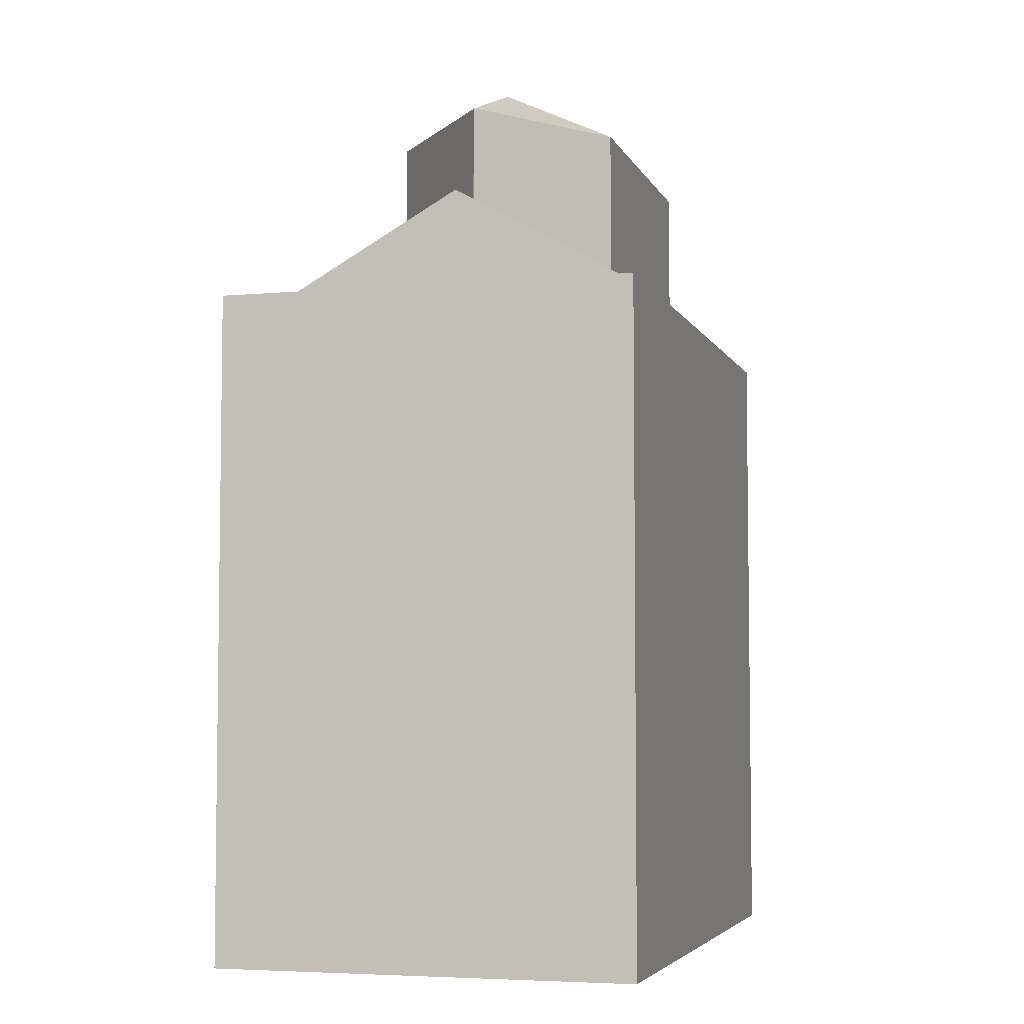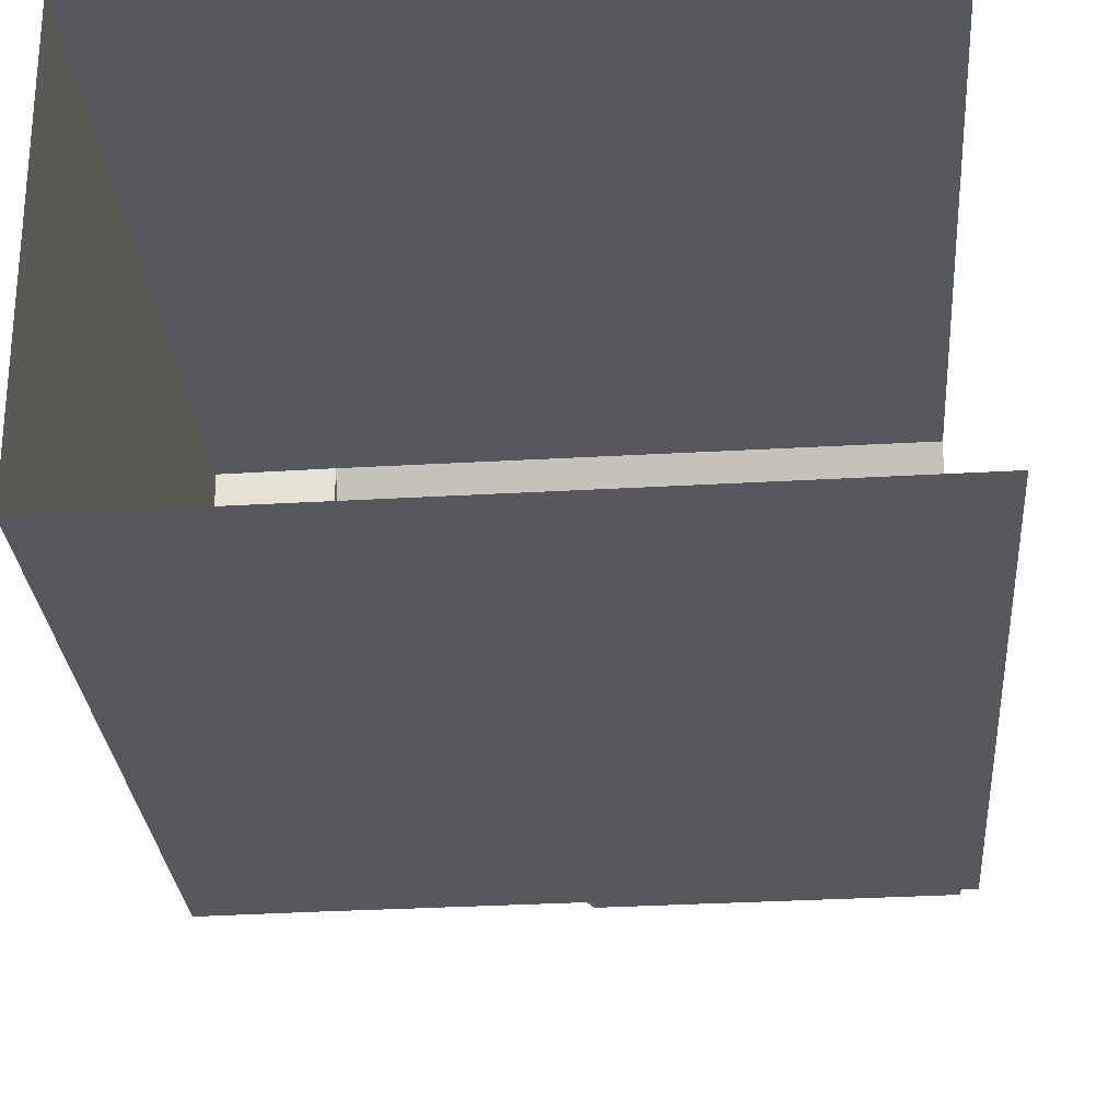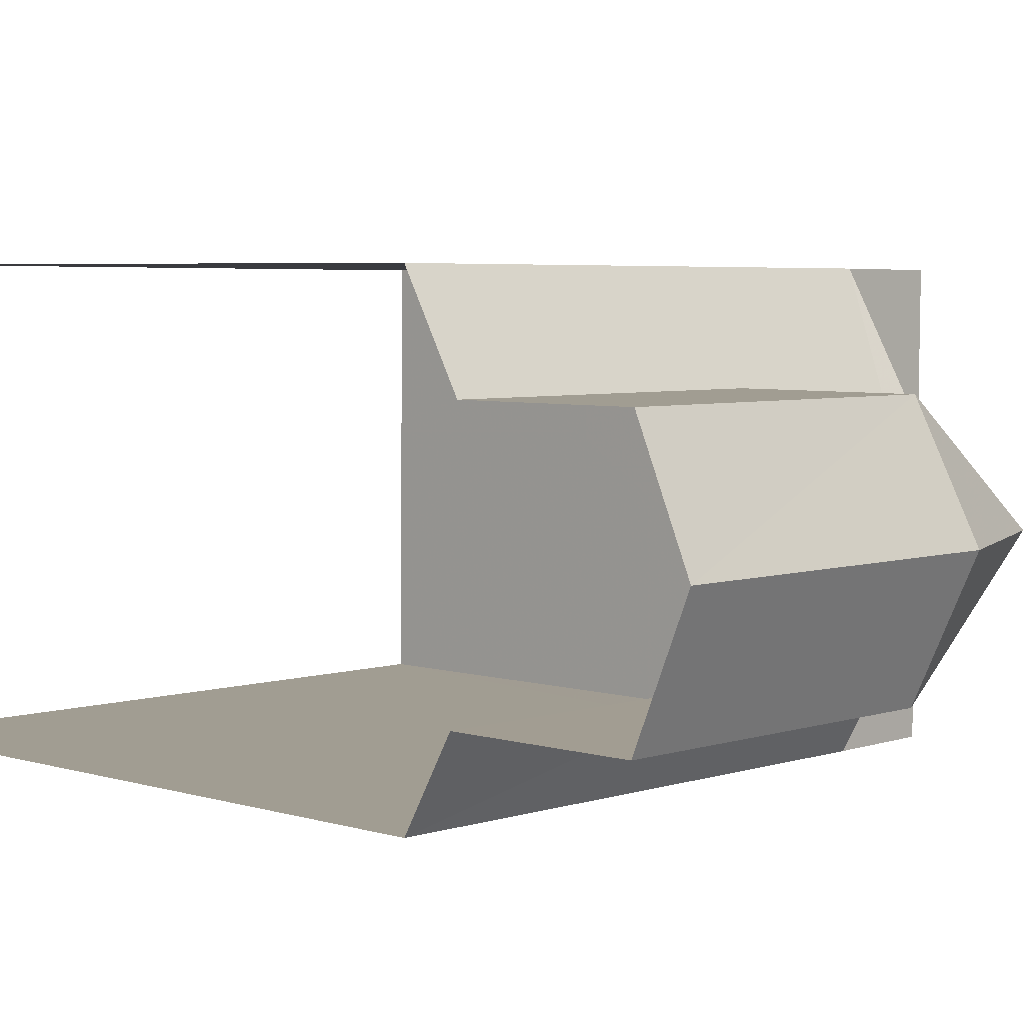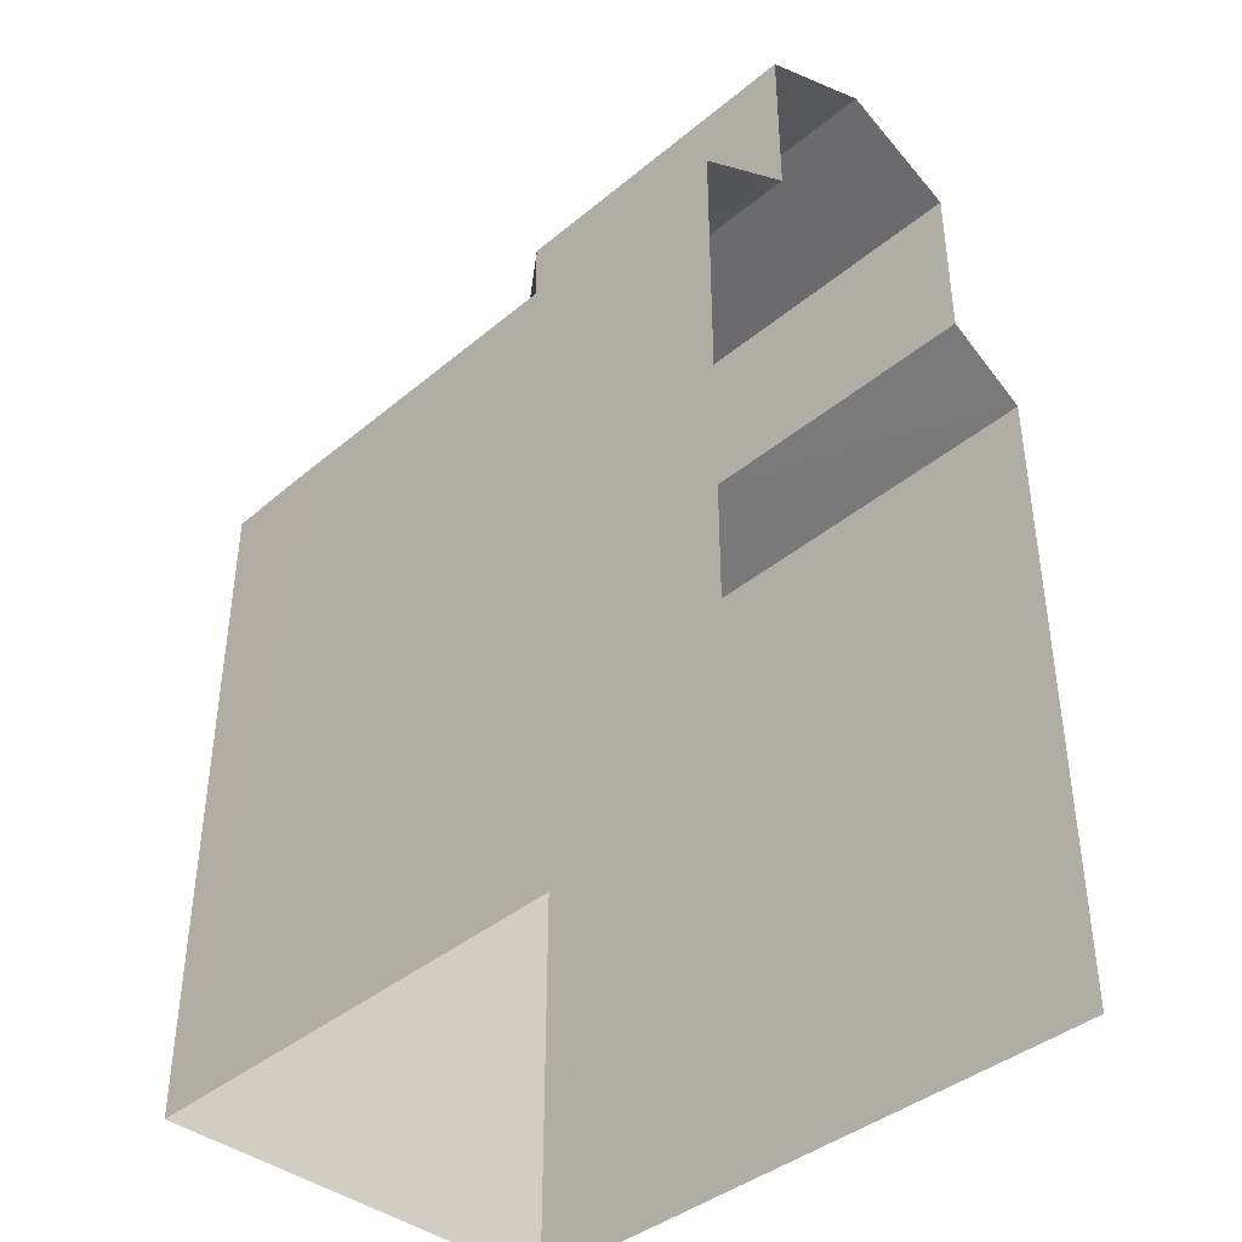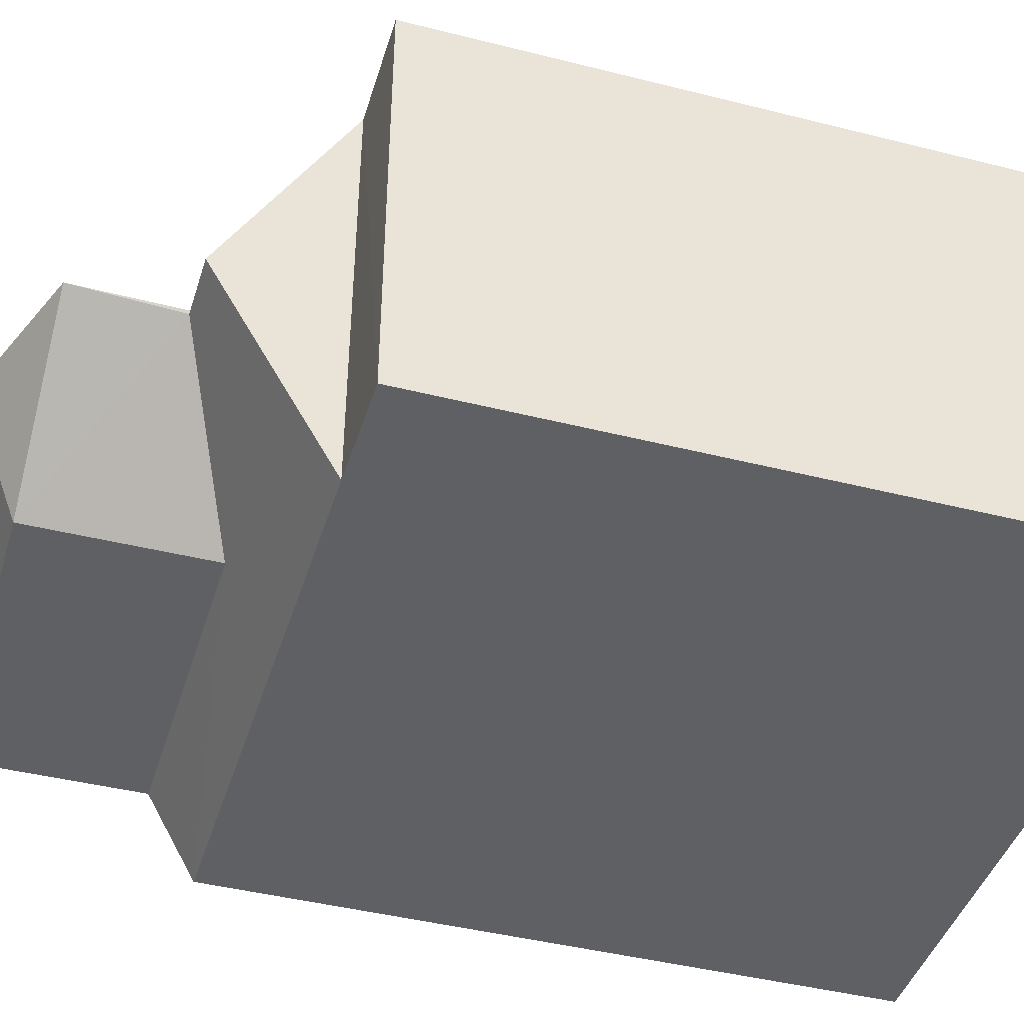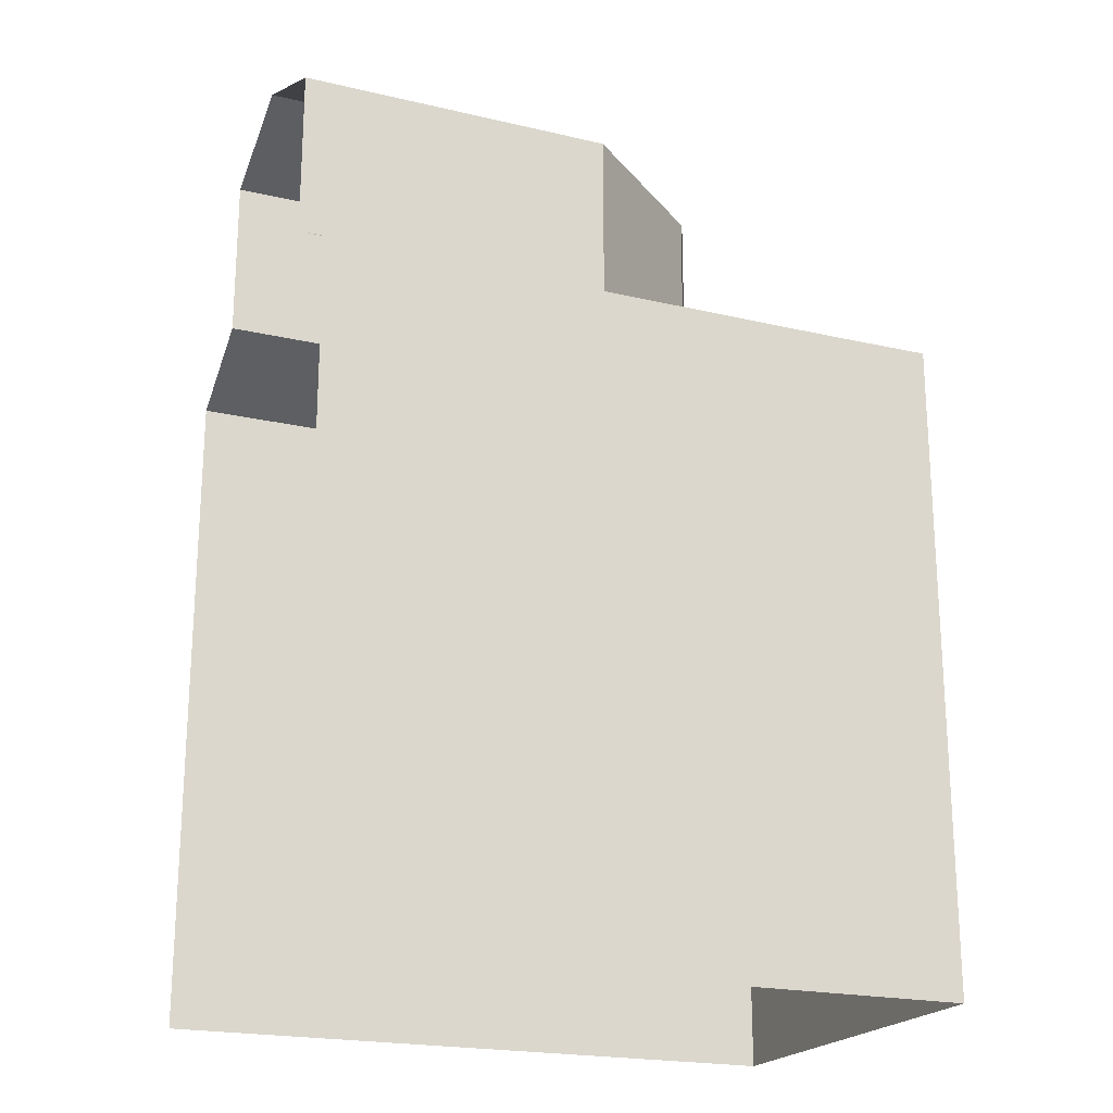
<metadata>
{"format":"obj","ext":"obj","renderer":"f3d","projection":"perspective","resolution":1024,"background":"white","views":[{"elev":-5.0,"azim":105.5,"up":"+Z"},{"elev":-28.9,"azim":-175.6,"up":"+Y"},{"elev":5.0,"azim":-46.5,"up":"+Y"},{"elev":-40.3,"azim":-134.8,"up":"+Z"},{"elev":-43.2,"azim":73.3,"up":"+Y"},{"elev":-20.9,"azim":-23.1,"up":"+Z"}]}
</metadata>
<code>
v -3.734e+05 -1.041e+05 27.39
v -3.734e+05 -1.041e+05 27.39
v -3.734e+05 -1.041e+05 27.39
v -3.734e+05 -1.041e+05 27.39
v -3.734e+05 -1.041e+05 43.28
v -3.734e+05 -1.041e+05 42.41
v -3.734e+05 -1.041e+05 43.28
v -3.734e+05 -1.041e+05 42.41
v -3.734e+05 -1.041e+05 42.41
v -3.734e+05 -1.041e+05 42.41
v -3.734e+05 -1.041e+05 42.41
v -3.734e+05 -1.041e+05 39.48
v -3.734e+05 -1.041e+05 38.66
v -3.734e+05 -1.041e+05 39.48
v -3.734e+05 -1.041e+05 40.67
v -3.734e+05 -1.041e+05 38.66
v -3.734e+05 -1.041e+05 40.67
v -3.734e+05 -1.041e+05 38.66
v -3.734e+05 -1.041e+05 38.66
v -3.734e+05 -1.041e+05 38.66
v -3.734e+05 -1.041e+05 38.66
v -3.734e+05 -1.041e+05 39.58
v -3.734e+05 -1.041e+05 39.58
v -3.734e+05 -1.041e+05 40.66
f 1 2 3
f 4 1 3
f 13 1 4
f 13 21 1
f 8 5 12
f 13 12 21
f 23 21 12
f 5 10 23
f 12 5 23
f 5 6 7
f 5 8 6
f 9 10 5
f 7 9 5
f 7 11 9
f 12 13 14
f 15 14 16
f 15 16 17
f 14 13 16
f 7 6 11
f 18 19 20
f 18 16 19
f 18 21 22
f 21 23 22
f 24 17 18
f 15 17 24
f 24 18 22
f 17 16 18
f 19 3 2
f 20 19 2
f 23 10 9
f 22 23 9
f 14 6 8
f 12 14 8
f 6 15 11
f 11 15 24
f 14 15 6
f 24 9 11
f 24 22 9
f 1 18 2
f 2 18 20
f 21 18 1
f 13 4 16
f 16 3 19
f 16 4 3

</code>
